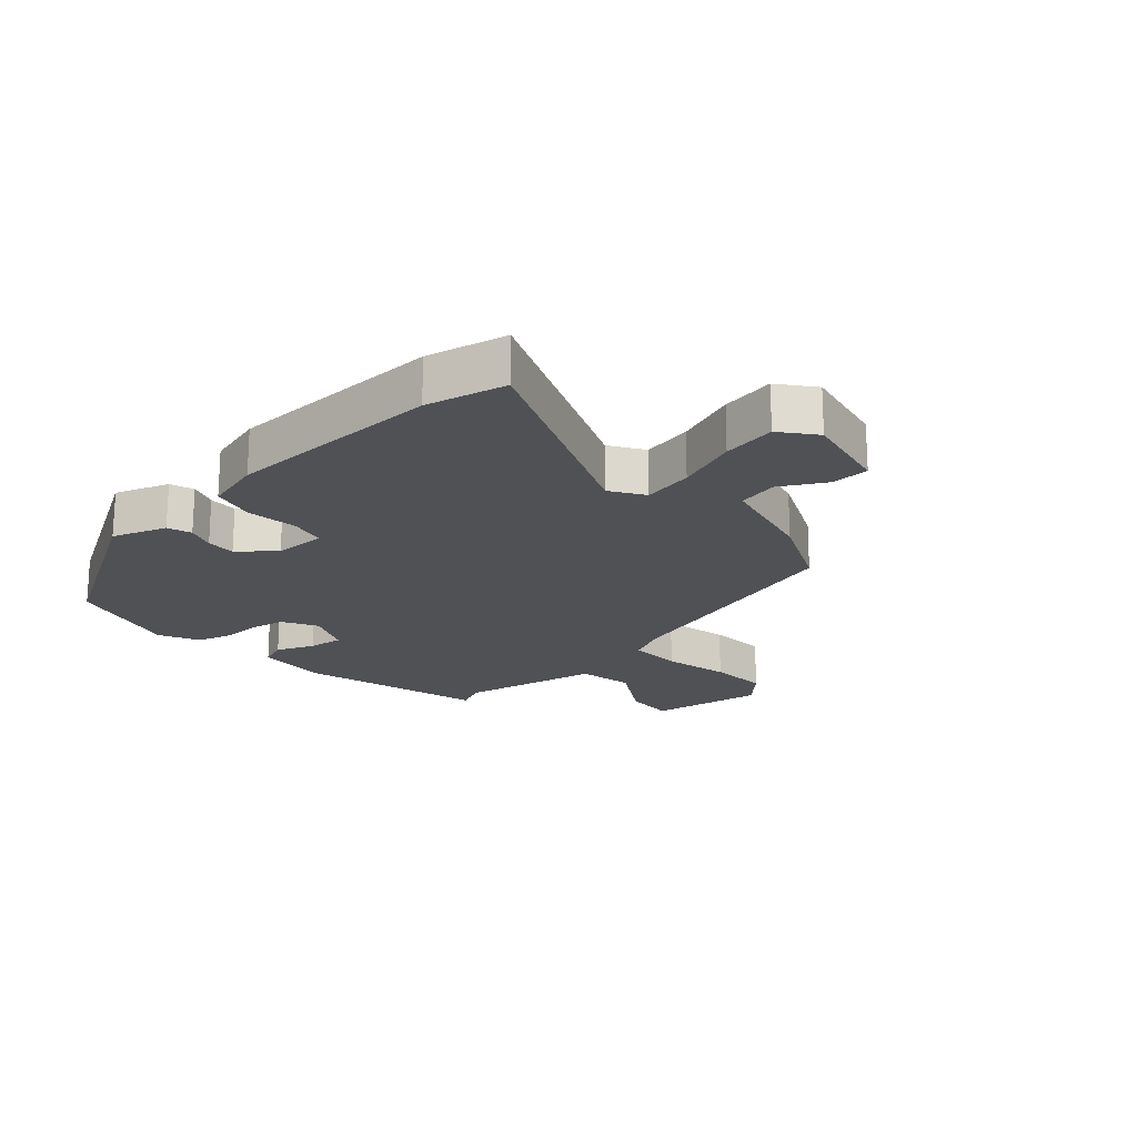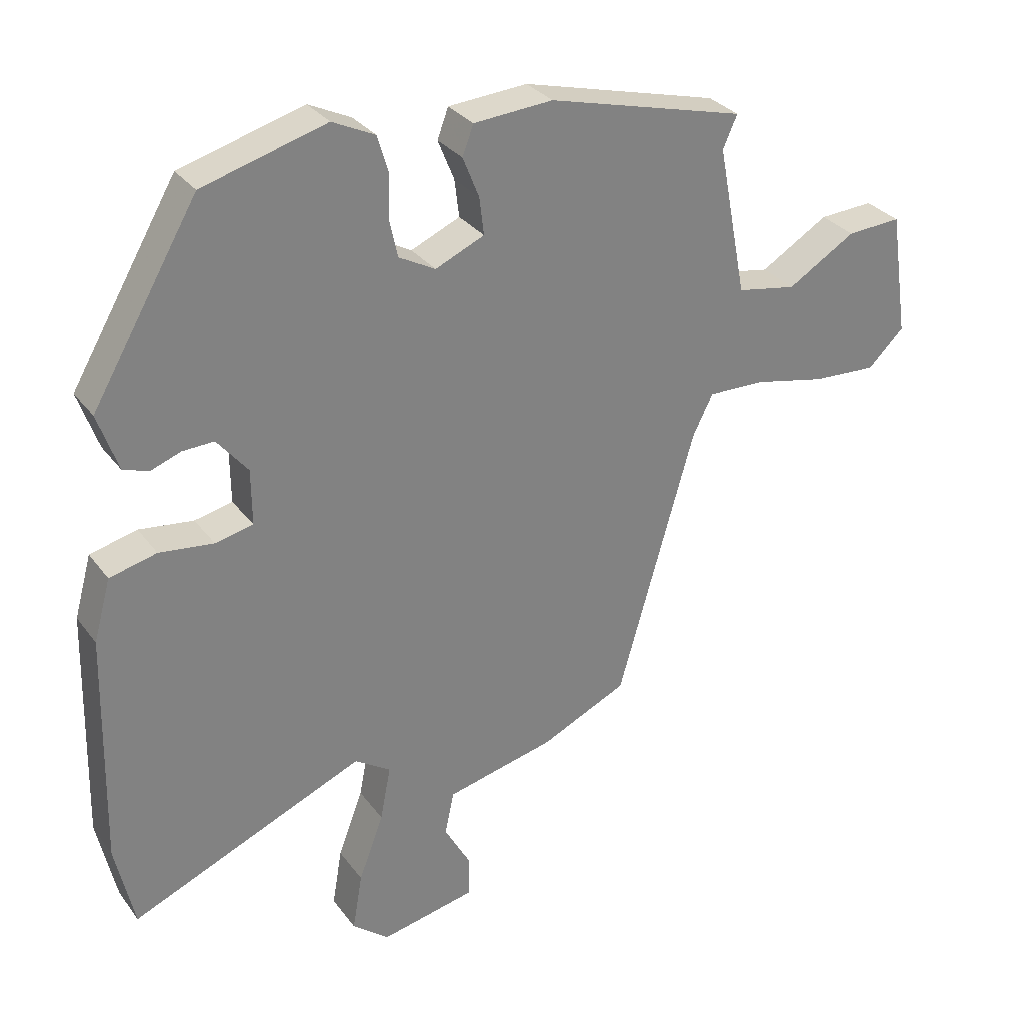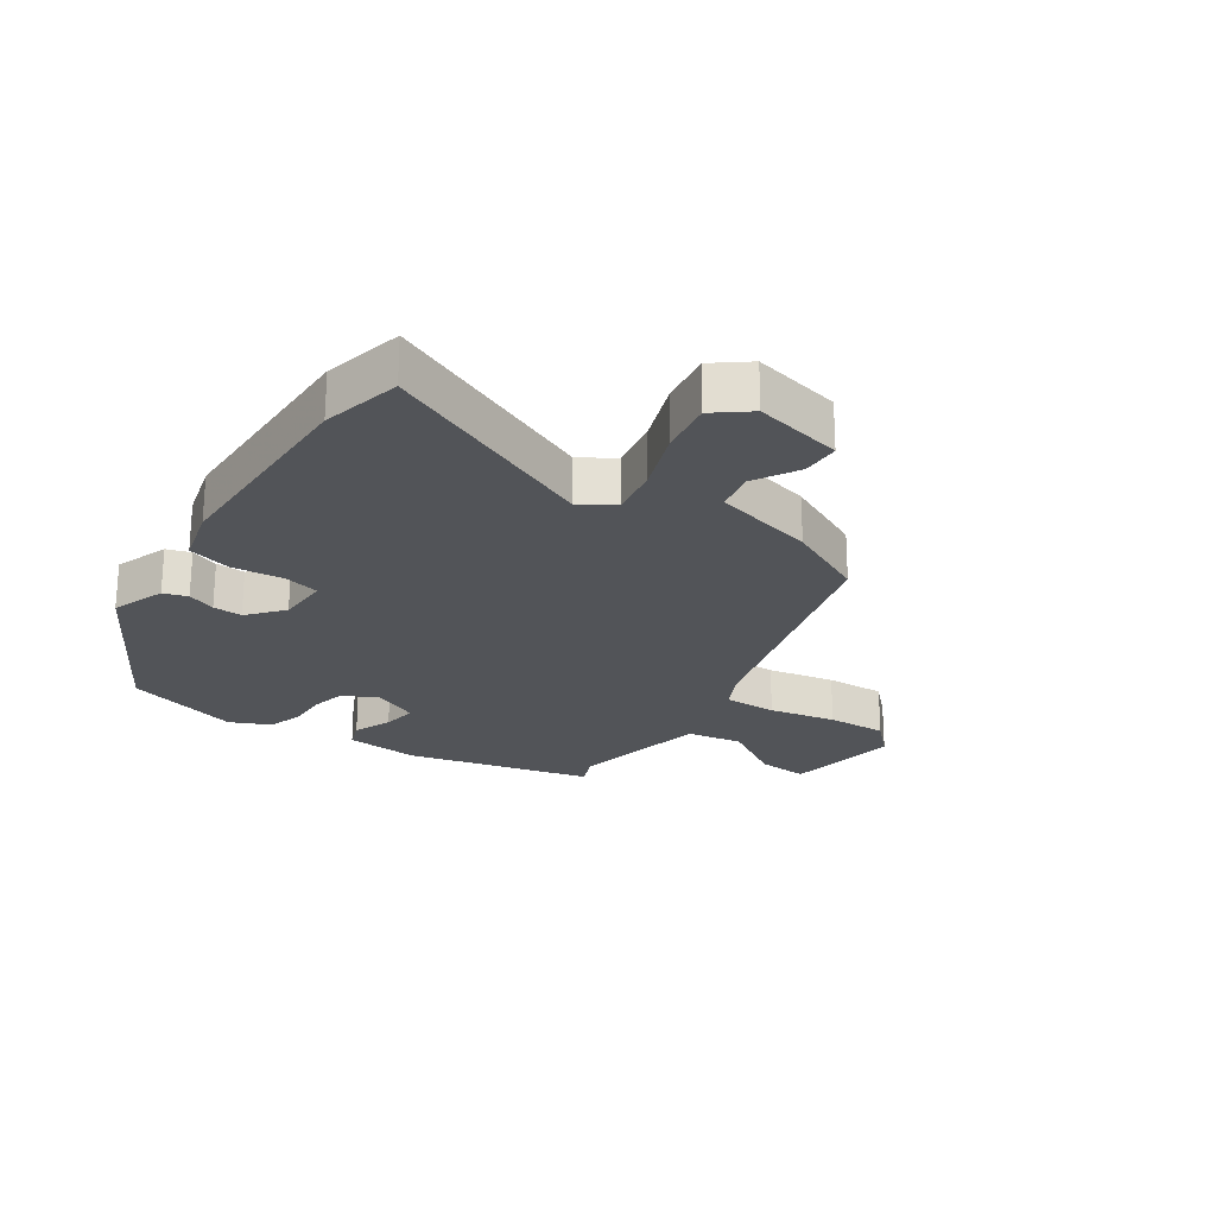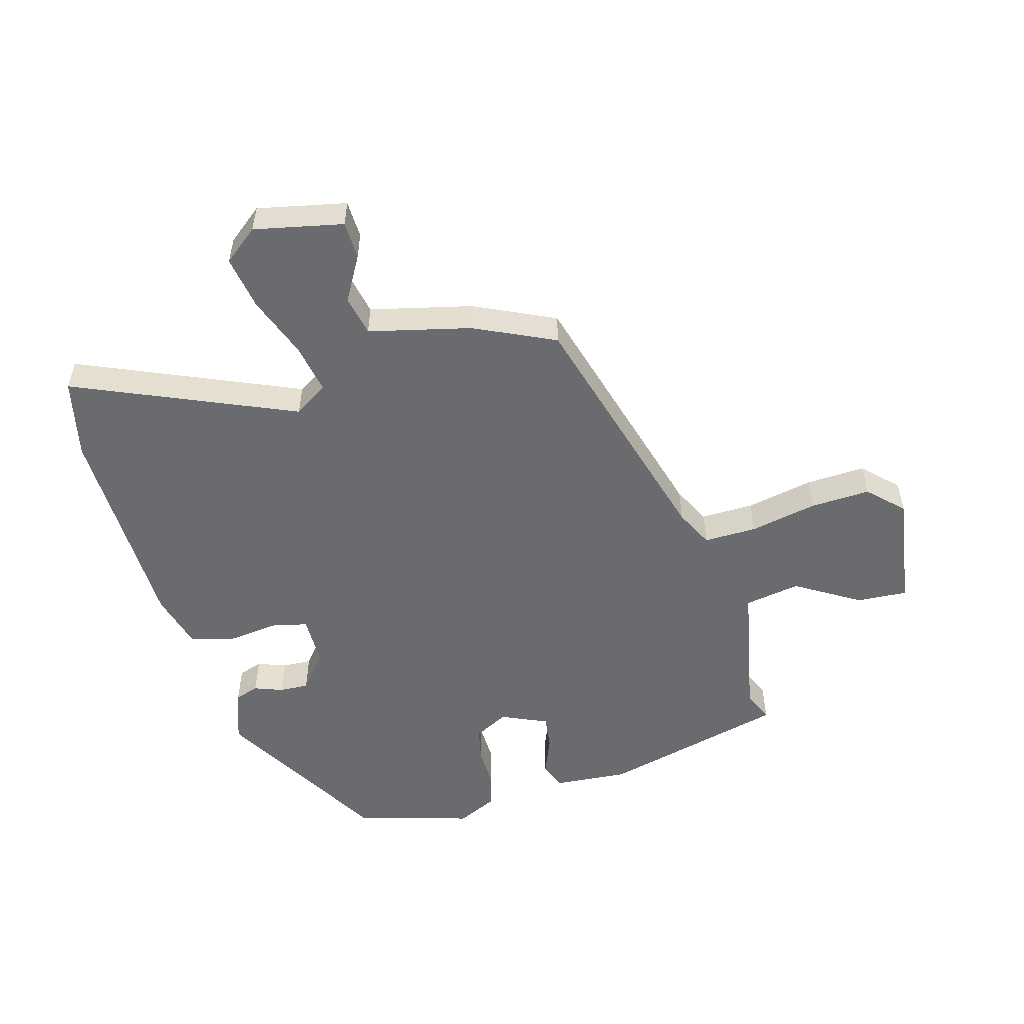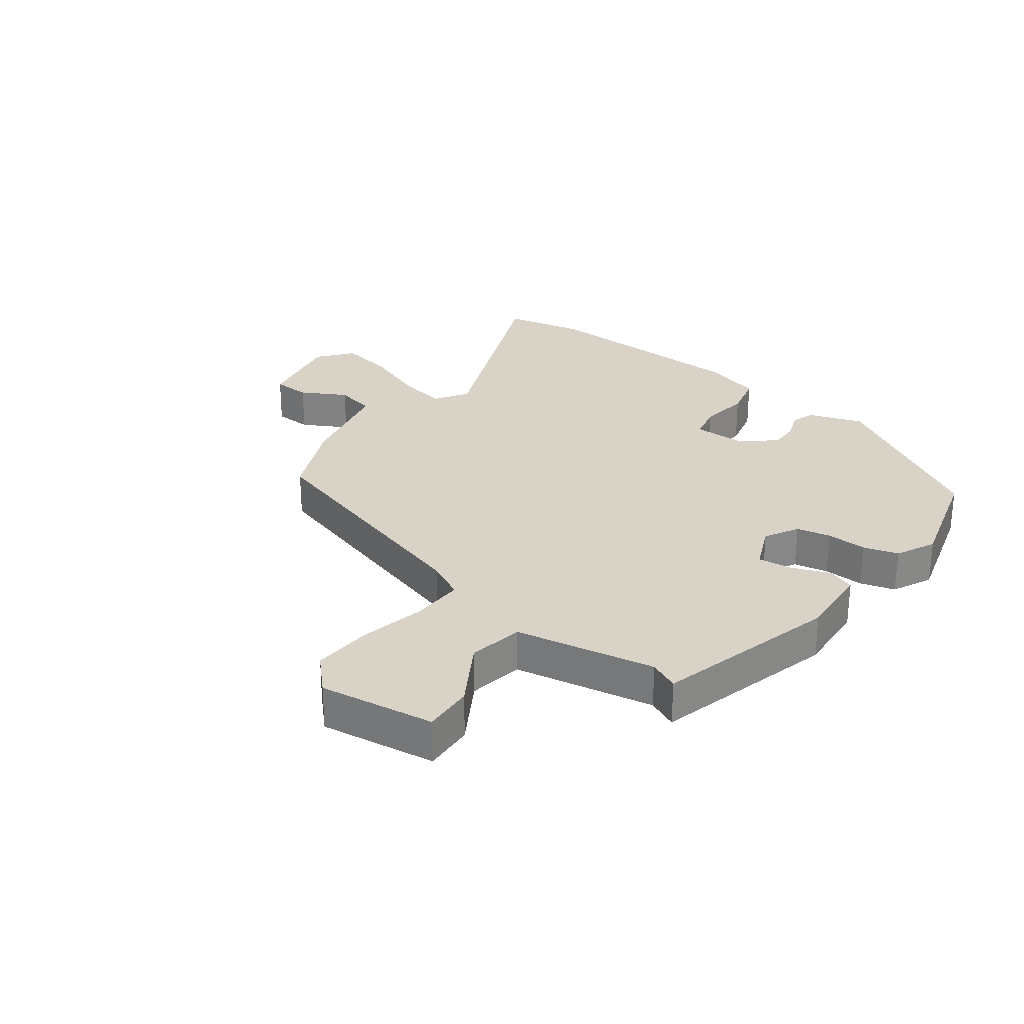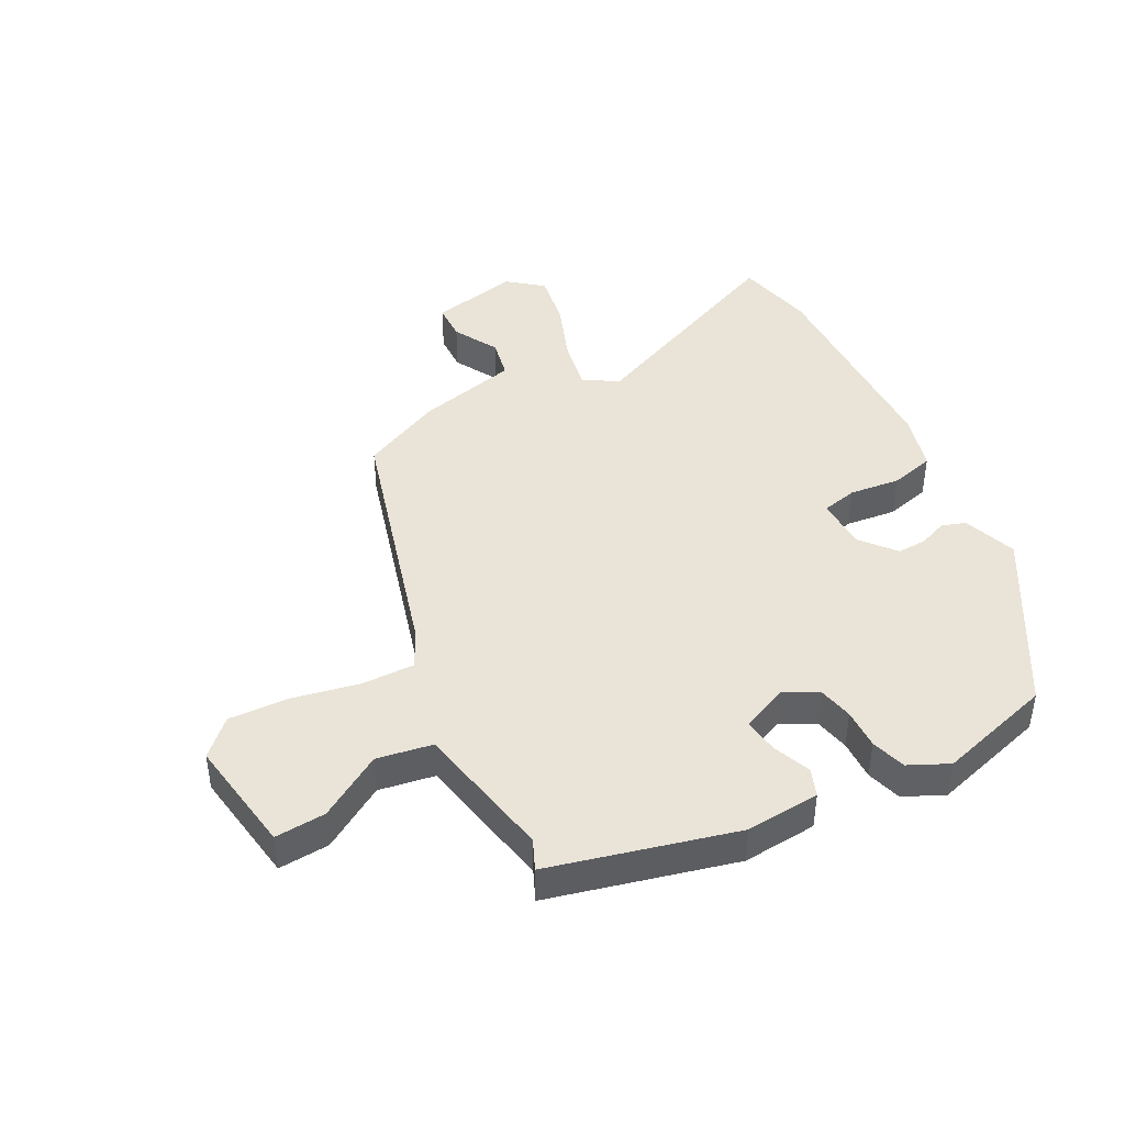
<metadata>
{"format":"obj","ext":"obj","renderer":"f3d","projection":"perspective","resolution":1024,"background":"white","views":[{"elev":-19.5,"azim":131.9,"up":"+Y"},{"elev":30.4,"azim":150.3,"up":"+Z"},{"elev":-23.3,"azim":145.1,"up":"+Y"},{"elev":-53.3,"azim":-164.6,"up":"+Y"},{"elev":28.1,"azim":-52.9,"up":"+Y"},{"elev":43.5,"azim":-28.0,"up":"+Y"}]}
</metadata>
<code>
v -0.514 0.07 0.428
v -0.212 0.07 0.506
v -0.091 0.07 0.497
v -0.074 0.07 0.452
v -0.099 0.07 0.39
v -0.106 0.07 0.333
v -0.031 0.07 0.3
v 0.025 0.07 0.33
v 0.037 0.07 0.386
v 0.035 0.07 0.452
v 0.052 0.07 0.509
v 0.117 0.07 0.54
v 0.306 0.07 0.486
v 0.468 0.07 0.208
v 0.437 0.07 0.12
v 0.398 0.07 0.107
v 0.352 0.07 0.124
v 0.304 0.07 0.126
v 0.257 0.07 0.069
v 0.256 0.07 -0.016
v 0.314 0.07 -0.029
v 0.397 0.07 -0.019
v 0.469 0.07 -0.037
v 0.495 0.07 -0.131
v 0.503 0.07 -0.486
v 0.474 0.07 -0.616
v 0.116 0.07 -0.464
v 0.061 0.07 -0.499
v 0.077 0.07 -0.582
v 0.115 0.07 -0.683
v 0.13 0.07 -0.771
v 0.074 0.07 -0.816
v -0.071 0.07 -0.786
v -0.073 0.07 -0.724
v -0.032 0.07 -0.651
v -0.046 0.07 -0.585
v -0.212 0.07 -0.546
v -0.344 0.07 -0.485
v -0.462 0.07 -0.073
v -0.493 0.07 -0.011
v -0.58 0.07 -0.013
v -0.689 0.07 -0.036
v -0.787 0.07 -0.041
v -0.842 0.07 0.013
v -0.814 0.07 0.202
v -0.731 0.07 0.197
v -0.627 0.07 0.134
v -0.536 0.07 0.15
v -0.492 0.07 0.379
v -0.514 0 0.428
v -0.212 0 0.506
v -0.091 0 0.497
v -0.074 0 0.452
v -0.099 0 0.39
v -0.106 0 0.333
v -0.031 0 0.3
v 0.025 0 0.33
v 0.037 0 0.386
v 0.035 0 0.452
v 0.052 0 0.509
v 0.117 0 0.54
v 0.306 0 0.486
v 0.468 0 0.208
v 0.437 0 0.12
v 0.398 0 0.107
v 0.352 0 0.124
v 0.304 0 0.126
v 0.257 0 0.069
v 0.256 0 -0.016
v 0.314 0 -0.029
v 0.397 0 -0.019
v 0.469 0 -0.037
v 0.495 0 -0.131
v 0.503 0 -0.486
v 0.474 0 -0.616
v 0.116 0 -0.464
v 0.061 0 -0.499
v 0.077 0 -0.582
v 0.115 0 -0.683
v 0.13 0 -0.771
v 0.074 0 -0.816
v -0.071 0 -0.786
v -0.073 0 -0.724
v -0.032 0 -0.651
v -0.046 0 -0.585
v -0.212 0 -0.546
v -0.344 0 -0.485
v -0.462 0 -0.073
v -0.493 0 -0.011
v -0.58 0 -0.013
v -0.689 0 -0.036
v -0.787 0 -0.041
v -0.842 0 0.013
v -0.814 0 0.202
v -0.731 0 0.197
v -0.627 0 0.134
v -0.536 0 0.15
v -0.492 0 0.379
f 44 45 46 47
f 44 47 48
f 41 42 43 44
f 40 41 44 48
f 39 40 48 49
f 36 37 38 39
f 32 33 34 35
f 32 35 36
f 29 30 31 32
f 28 29 32 36
f 24 25 26 27
f 24 27 28
f 21 22 23 24
f 20 21 24 28
f 19 20 28 36
f 14 15 16 17
f 14 17 18
f 13 14 18
f 12 13 18 19
f 9 10 11 12
f 8 9 12 19
f 2 3 4 5
f 49 1 2 5
f 49 5 6
f 39 49 6 7
f 19 36 39
f 7 8 19 39
f 96 95 94 93
f 97 96 93
f 93 92 91 90
f 97 93 90 89
f 98 97 89 88
f 88 87 86 85
f 84 83 82 81
f 85 84 81
f 81 80 79 78
f 85 81 78 77
f 76 75 74 73
f 77 76 73
f 73 72 71 70
f 77 73 70 69
f 85 77 69 68
f 66 65 64 63
f 67 66 63
f 67 63 62
f 68 67 62 61
f 61 60 59 58
f 68 61 58 57
f 54 53 52 51
f 54 51 50 98
f 55 54 98
f 56 55 98 88
f 88 85 68
f 88 68 57 56
f 1 50 51 2
f 2 51 52 3
f 3 52 53 4
f 4 53 54 5
f 5 54 55 6
f 6 55 56 7
f 7 56 57 8
f 8 57 58 9
f 9 58 59 10
f 10 59 60 11
f 11 60 61 12
f 12 61 62 13
f 13 62 63 14
f 14 63 64 15
f 15 64 65 16
f 16 65 66 17
f 17 66 67 18
f 18 67 68 19
f 19 68 69 20
f 20 69 70 21
f 21 70 71 22
f 22 71 72 23
f 23 72 73 24
f 24 73 74 25
f 25 74 75 26
f 26 75 76 27
f 27 76 77 28
f 28 77 78 29
f 29 78 79 30
f 30 79 80 31
f 31 80 81 32
f 32 81 82 33
f 33 82 83 34
f 34 83 84 35
f 35 84 85 36
f 36 85 86 37
f 37 86 87 38
f 38 87 88 39
f 39 88 89 40
f 40 89 90 41
f 41 90 91 42
f 42 91 92 43
f 43 92 93 44
f 44 93 94 45
f 45 94 95 46
f 46 95 96 47
f 47 96 97 48
f 48 97 98 49
f 49 98 50 1

</code>
